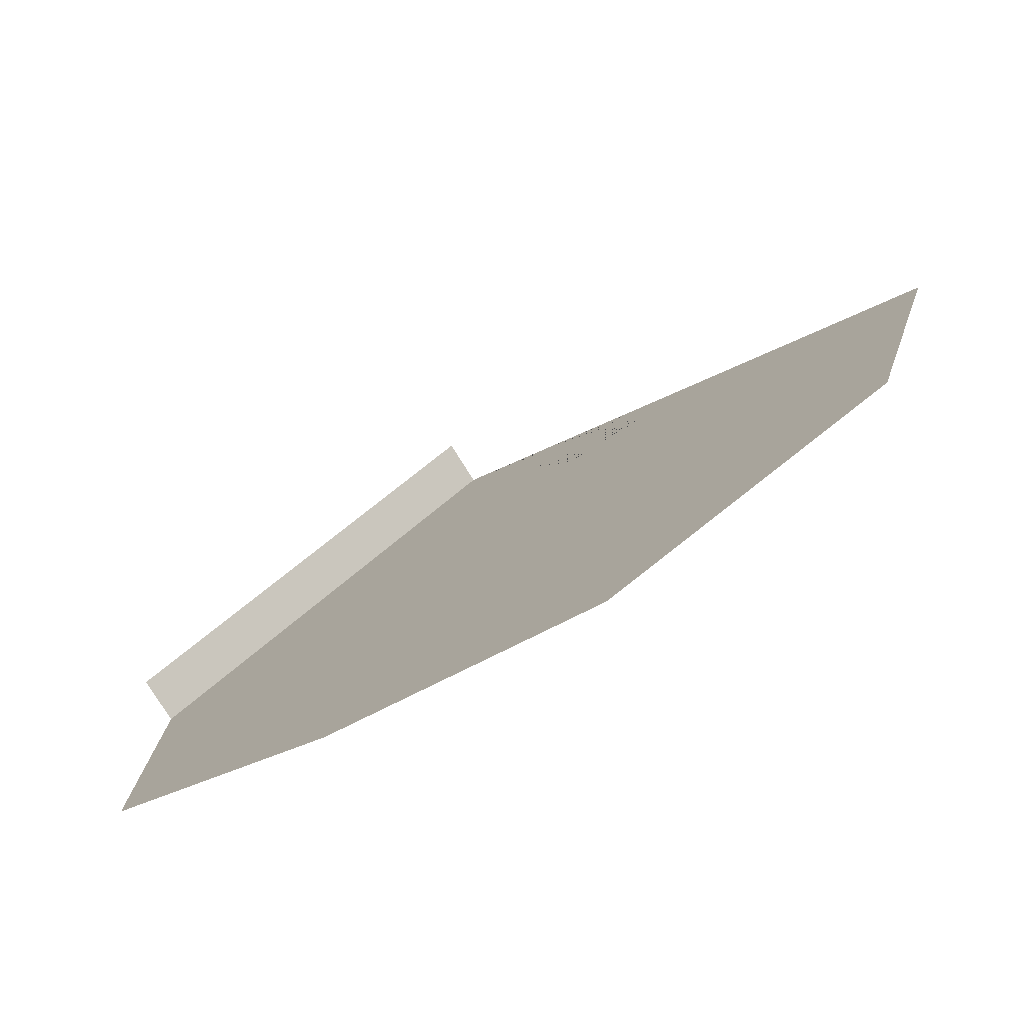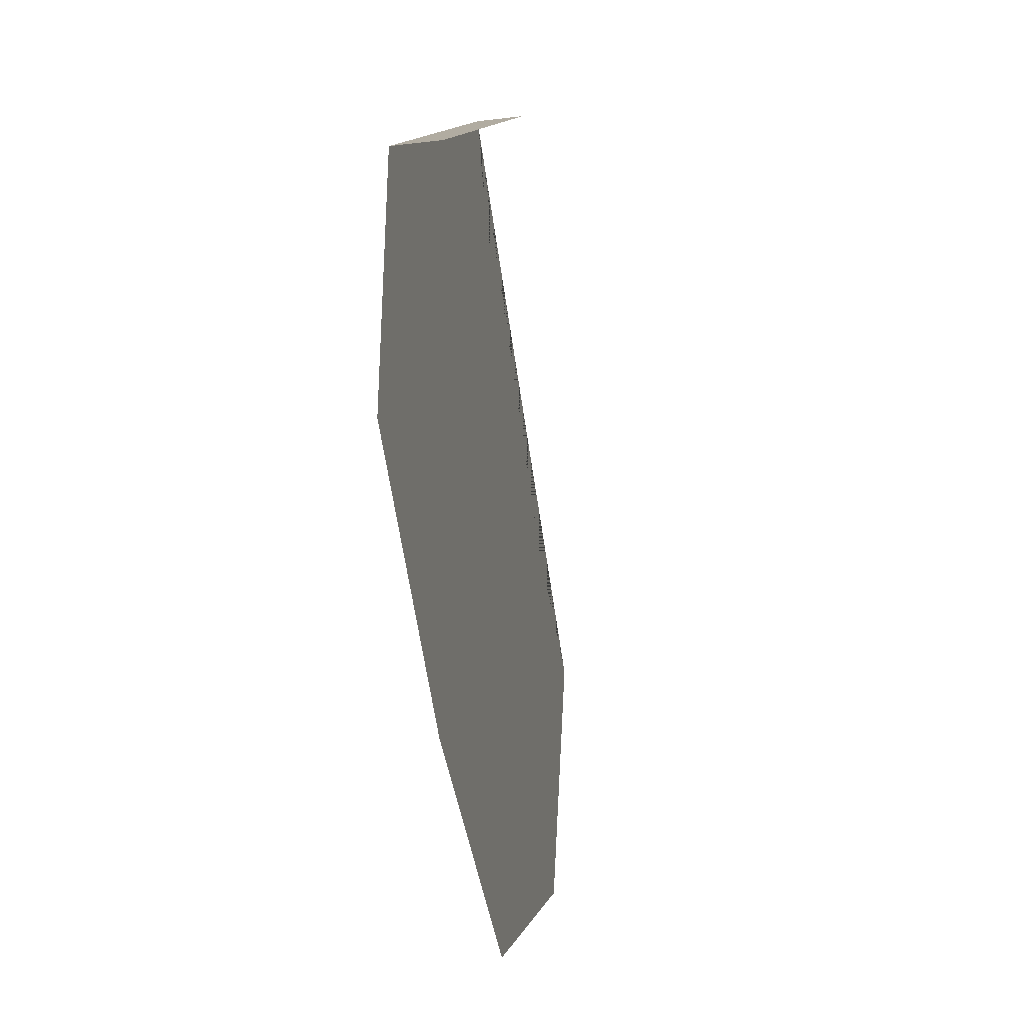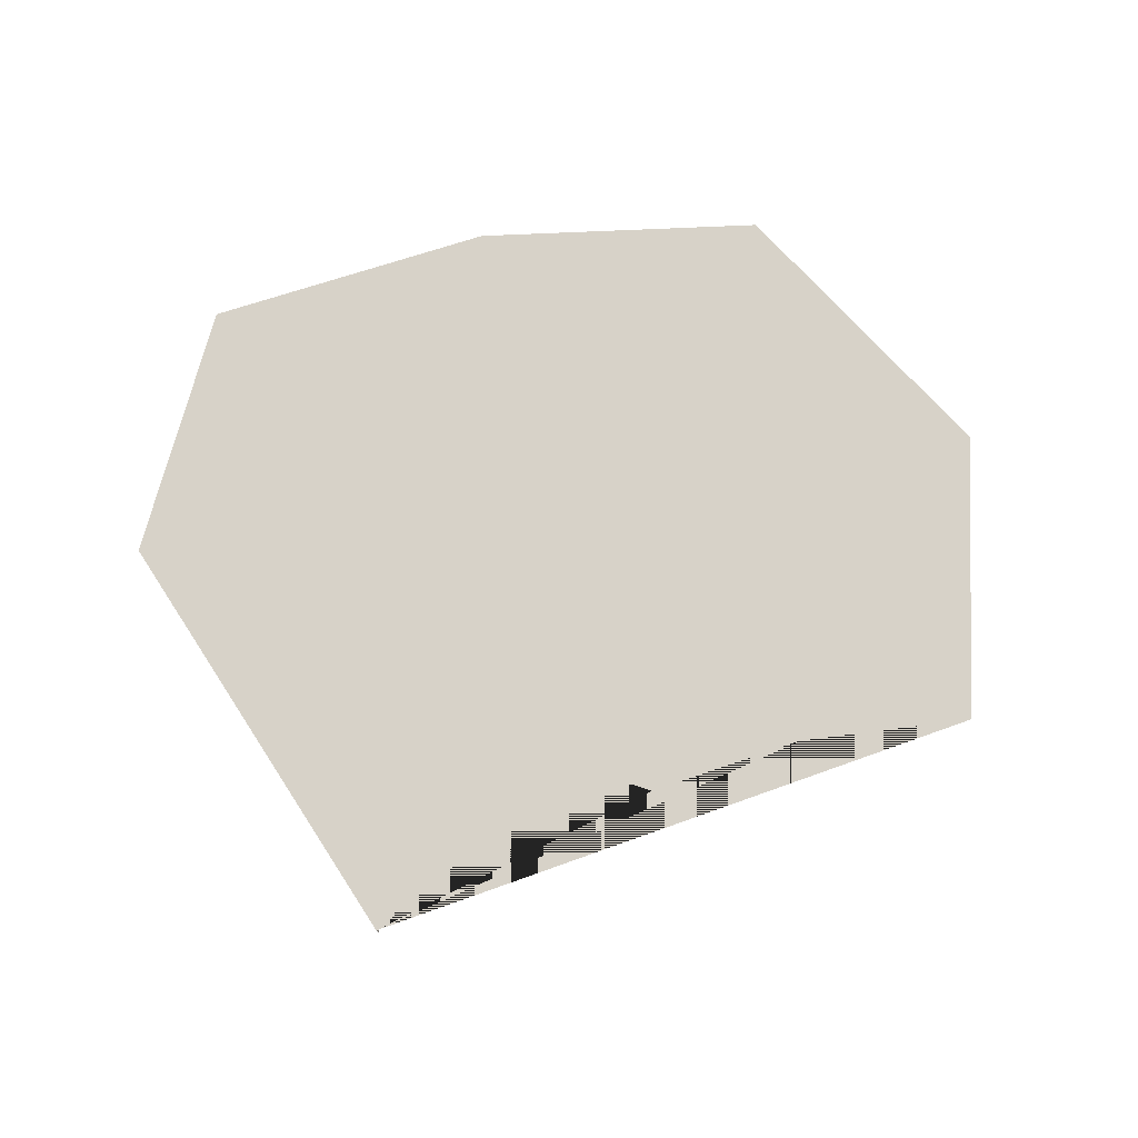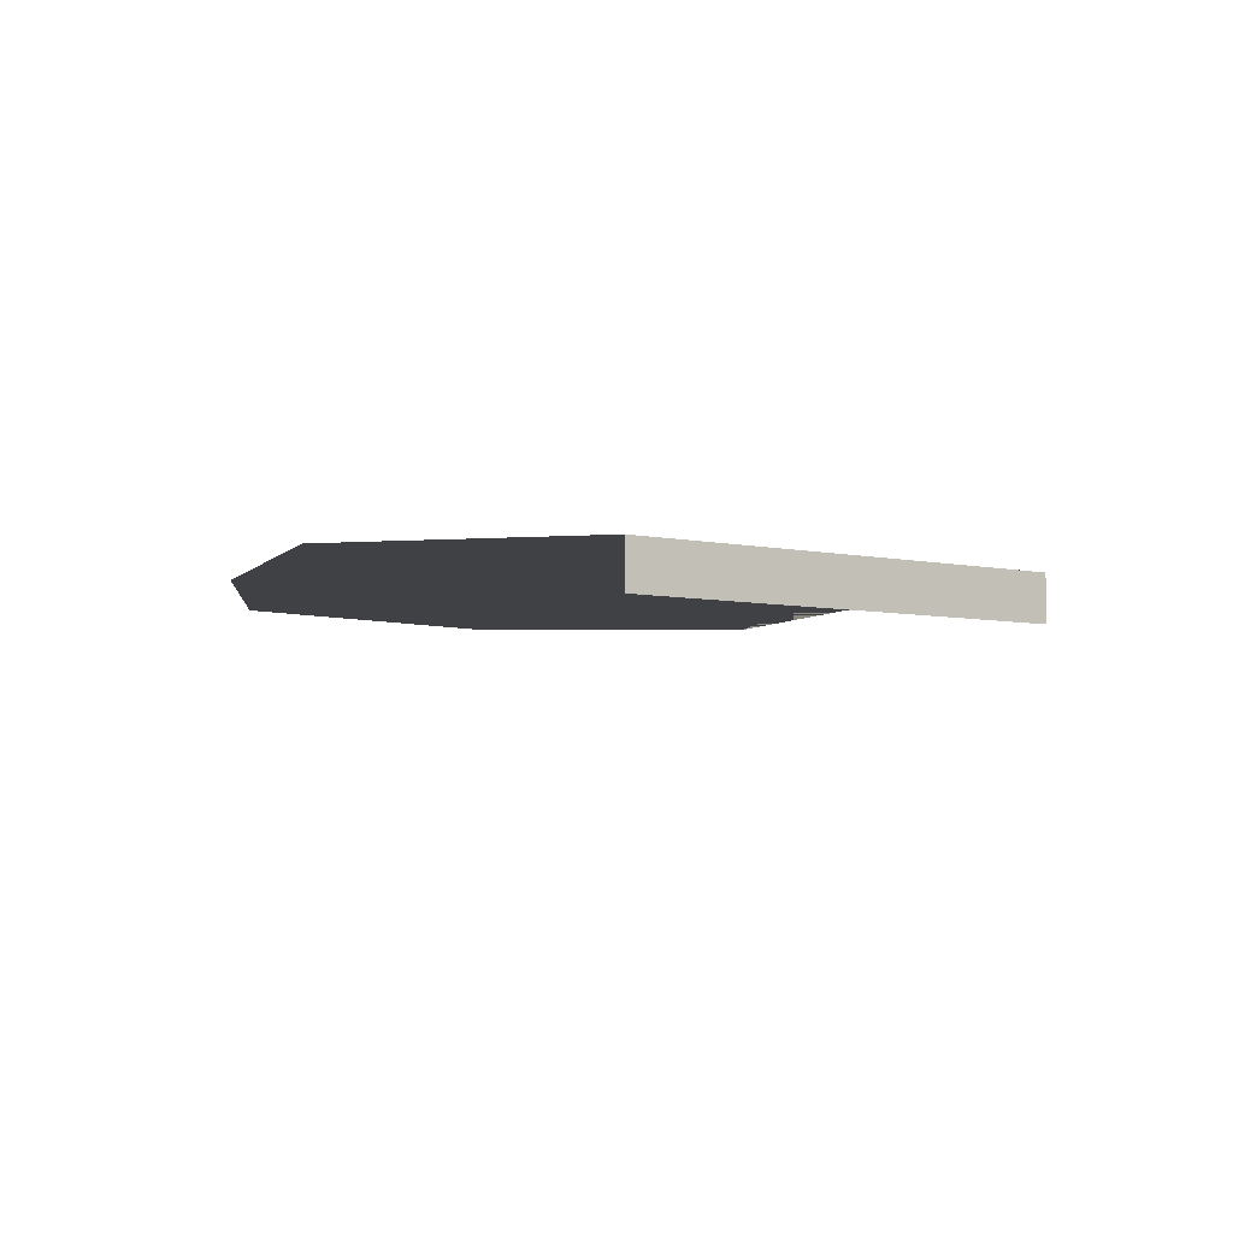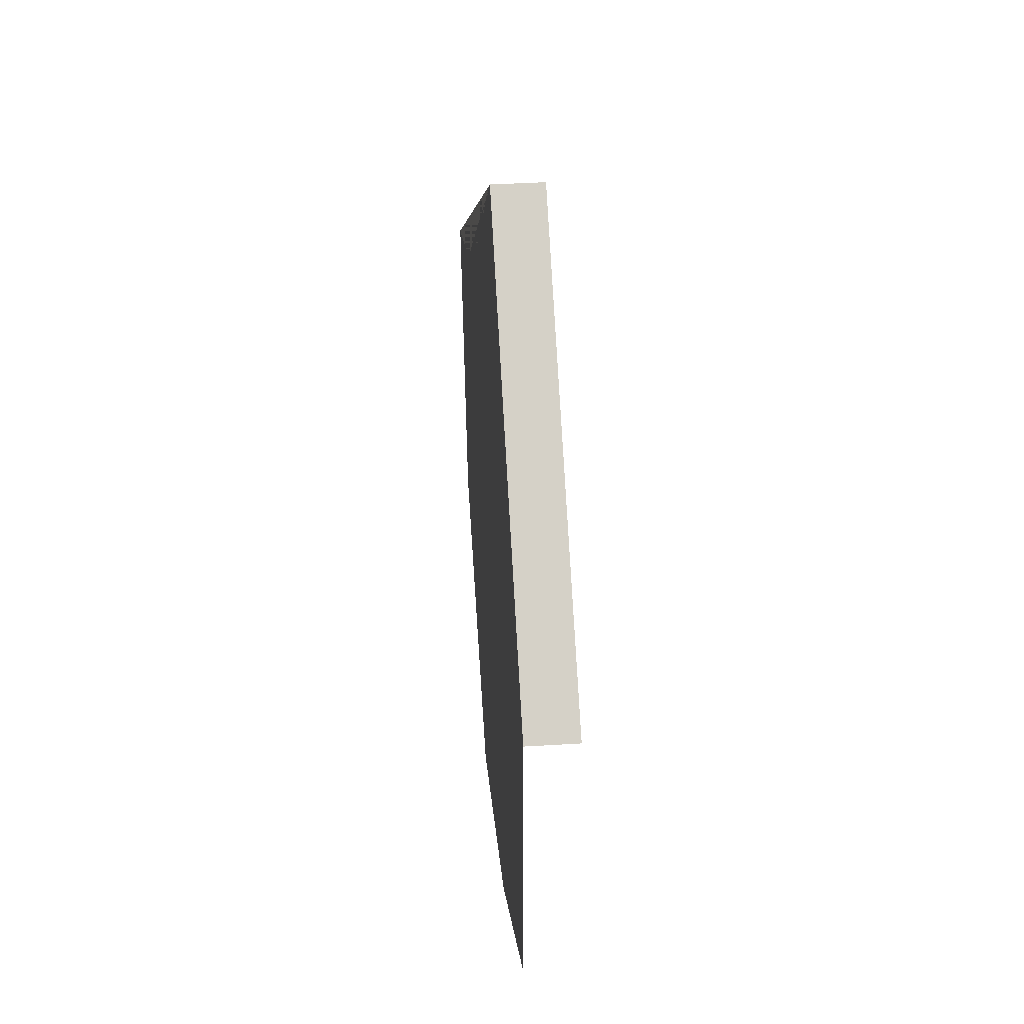
<metadata>
{"format":"obj","ext":"obj","renderer":"f3d","projection":"perspective","resolution":1024,"background":"white","views":[{"elev":-77.6,"azim":31.9,"up":"+Z"},{"elev":-27.6,"azim":-79.3,"up":"+Z"},{"elev":77.4,"azim":18.2,"up":"+Y"},{"elev":-5.3,"azim":-74.5,"up":"+Y"},{"elev":40.9,"azim":-94.3,"up":"+Z"}]}
</metadata>
<code>
o province_105
v -0.05067 0.001999 0.195
v -0.06248 0.001999 0.1994
v -0.07276 0.001999 0.2068
v -0.07225 0.001999 0.2183
v -0.0385 0.001999 0.2016
v -0.03491 0.001999 0.214
v -0.04176 0.001999 0.2172
v -0.04724 0.001999 0.2213
v -0.05152 0.001999 0.2213
v -0.05666 0.001999 0.2308
v -0.07225 -1e-06 0.2183
v -0.05666 -1e-06 0.2308
f 10 9 8 7 6 5 1 2 3 4
f 10 4 11 12

</code>
